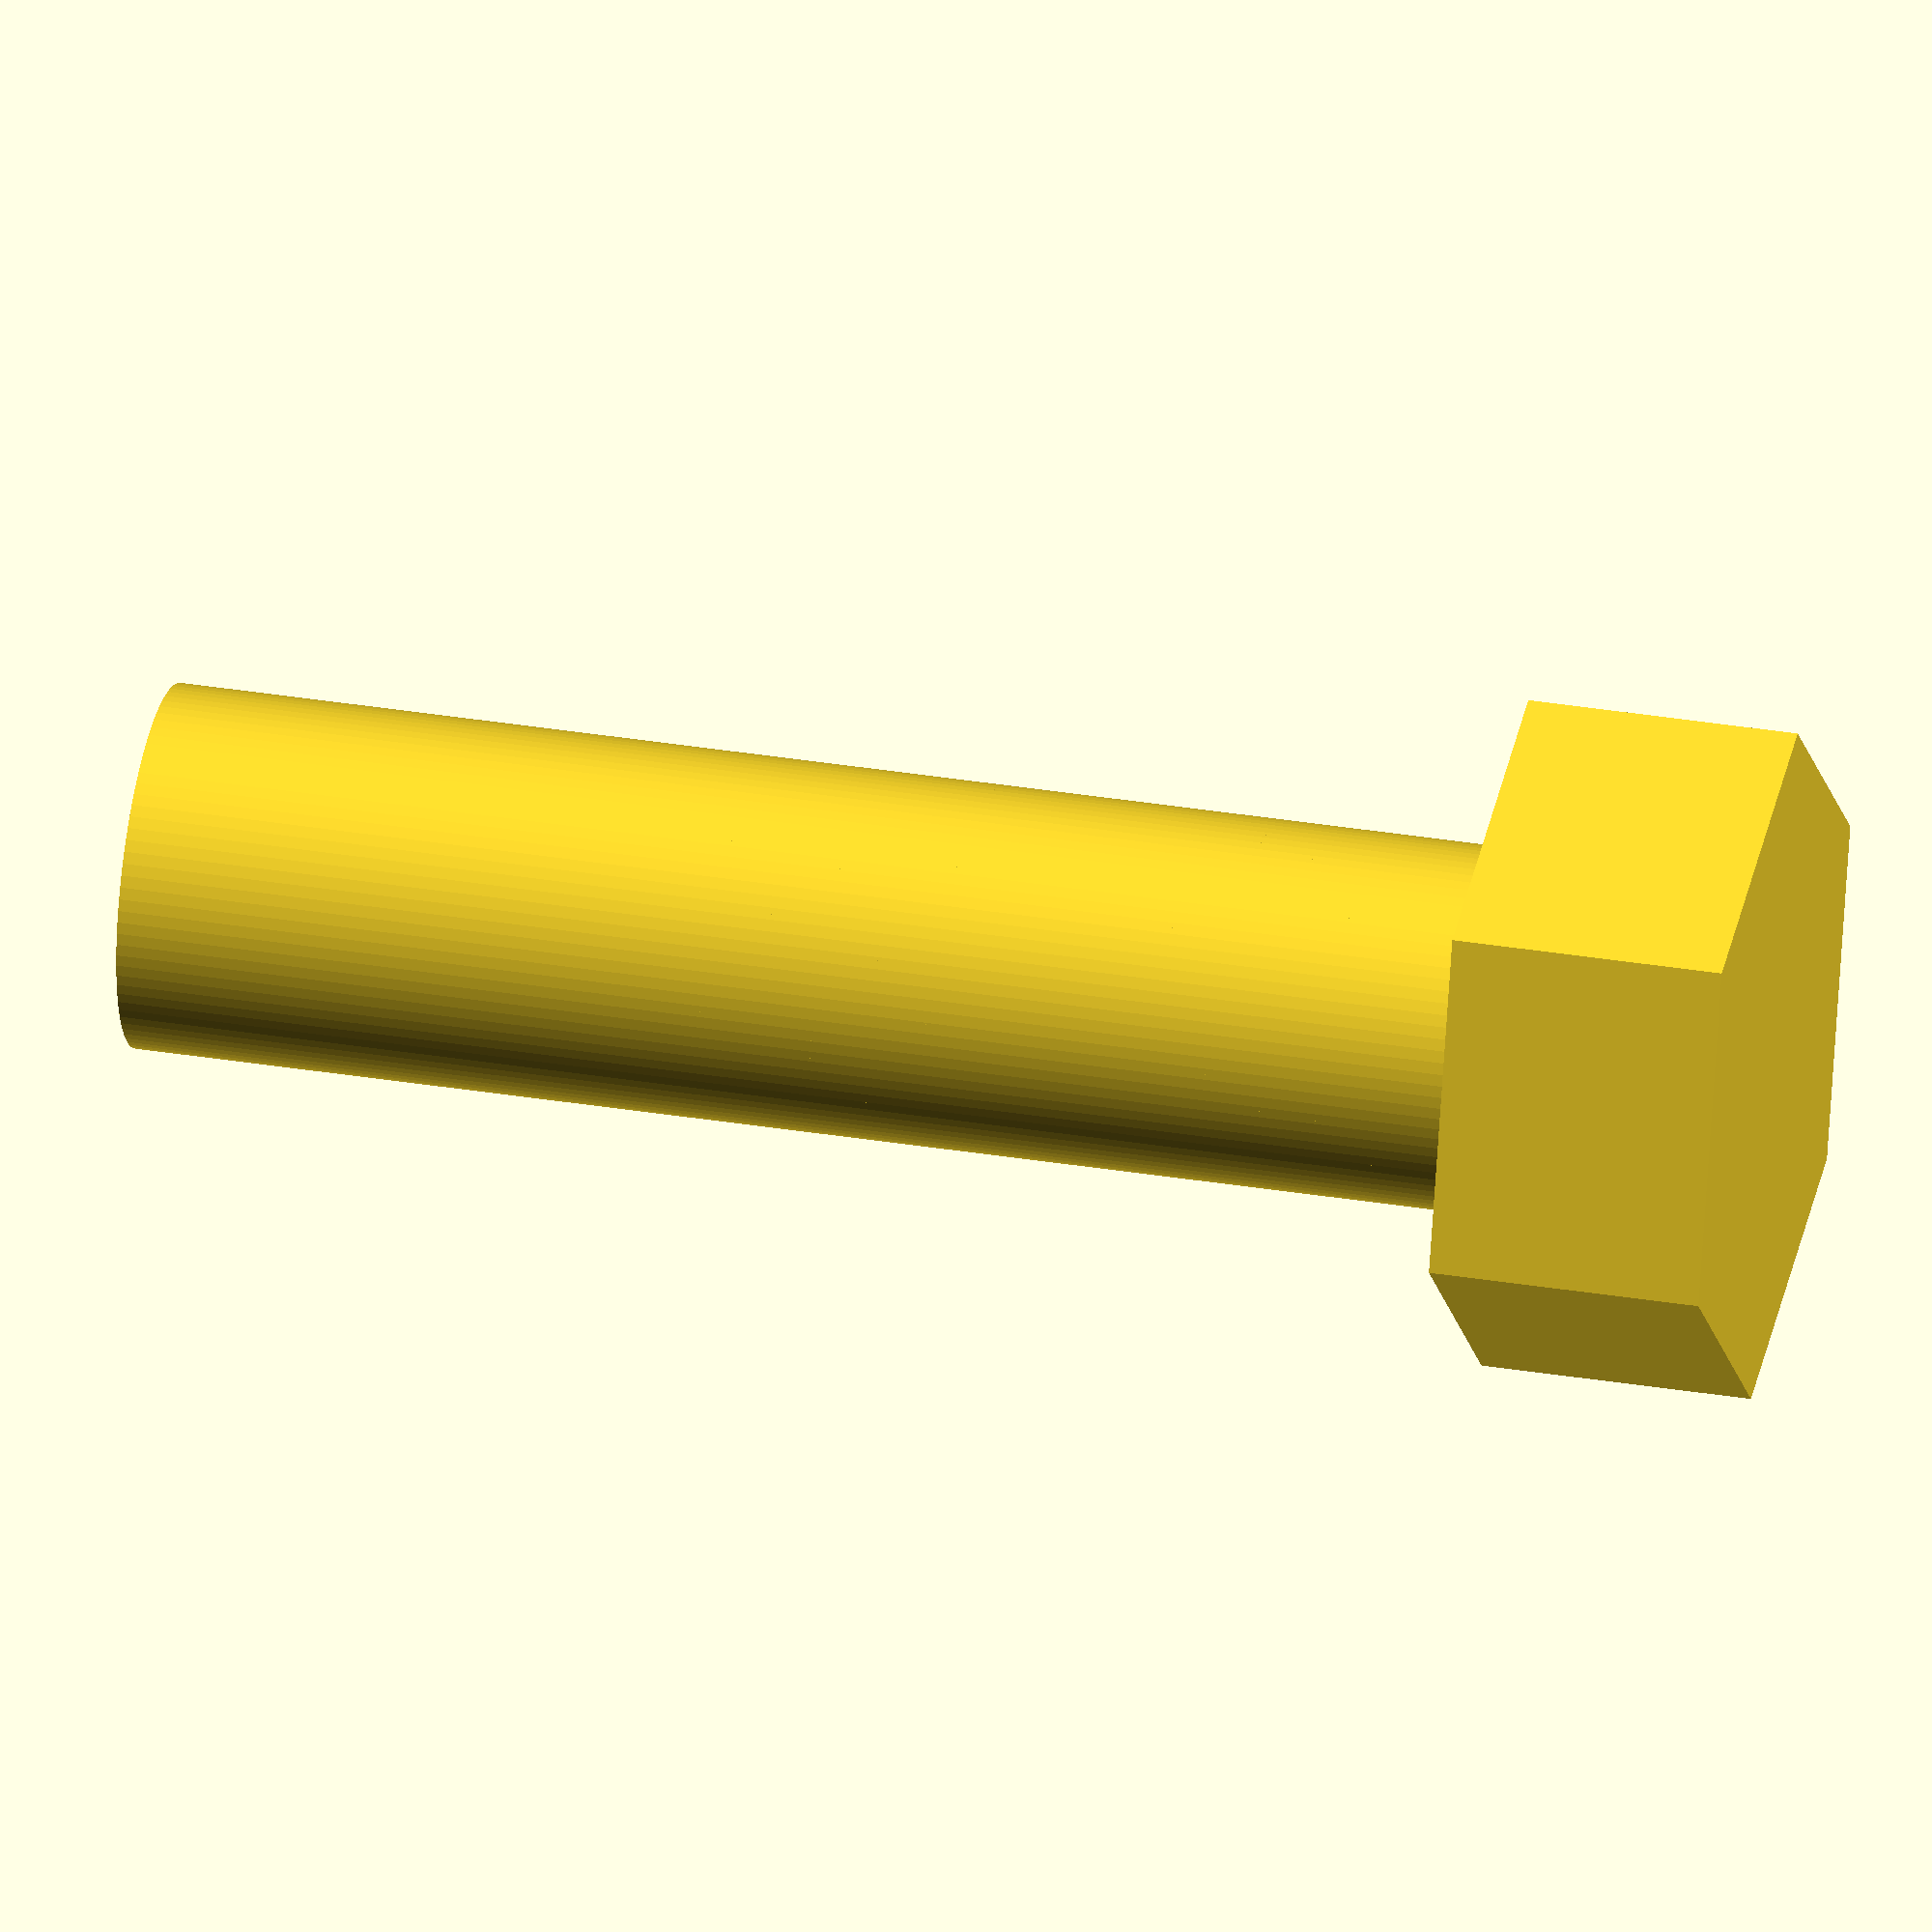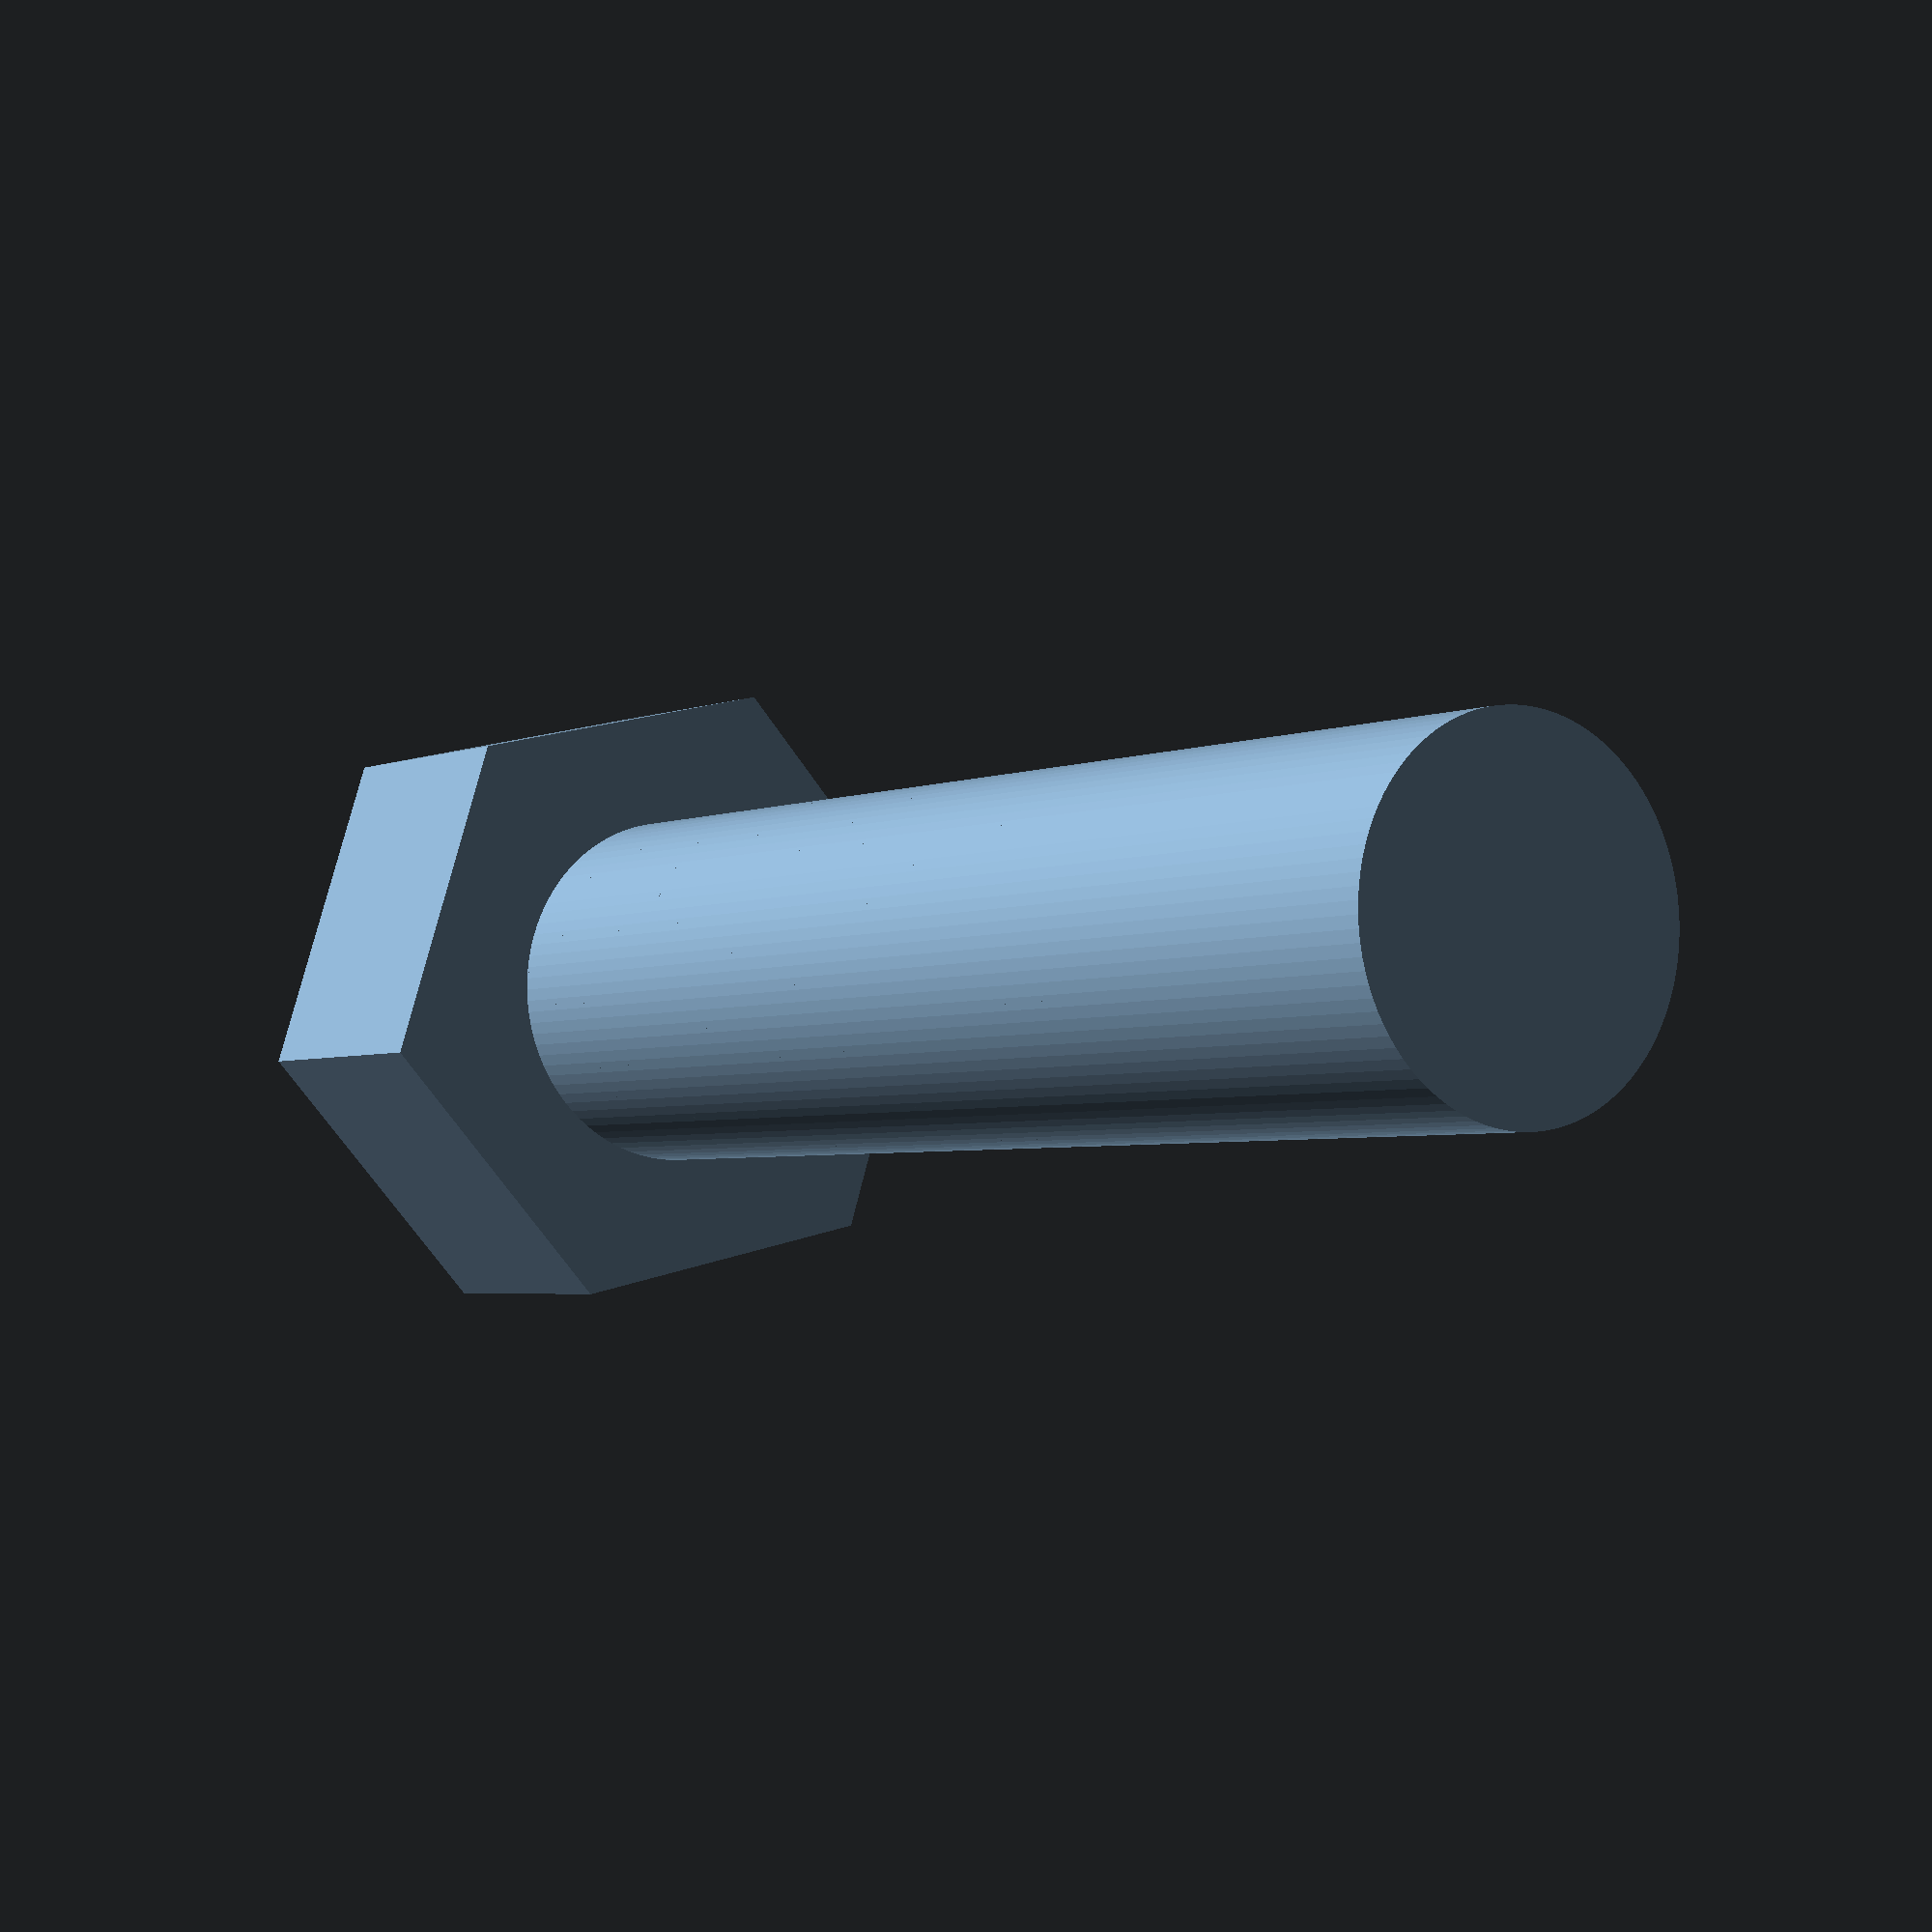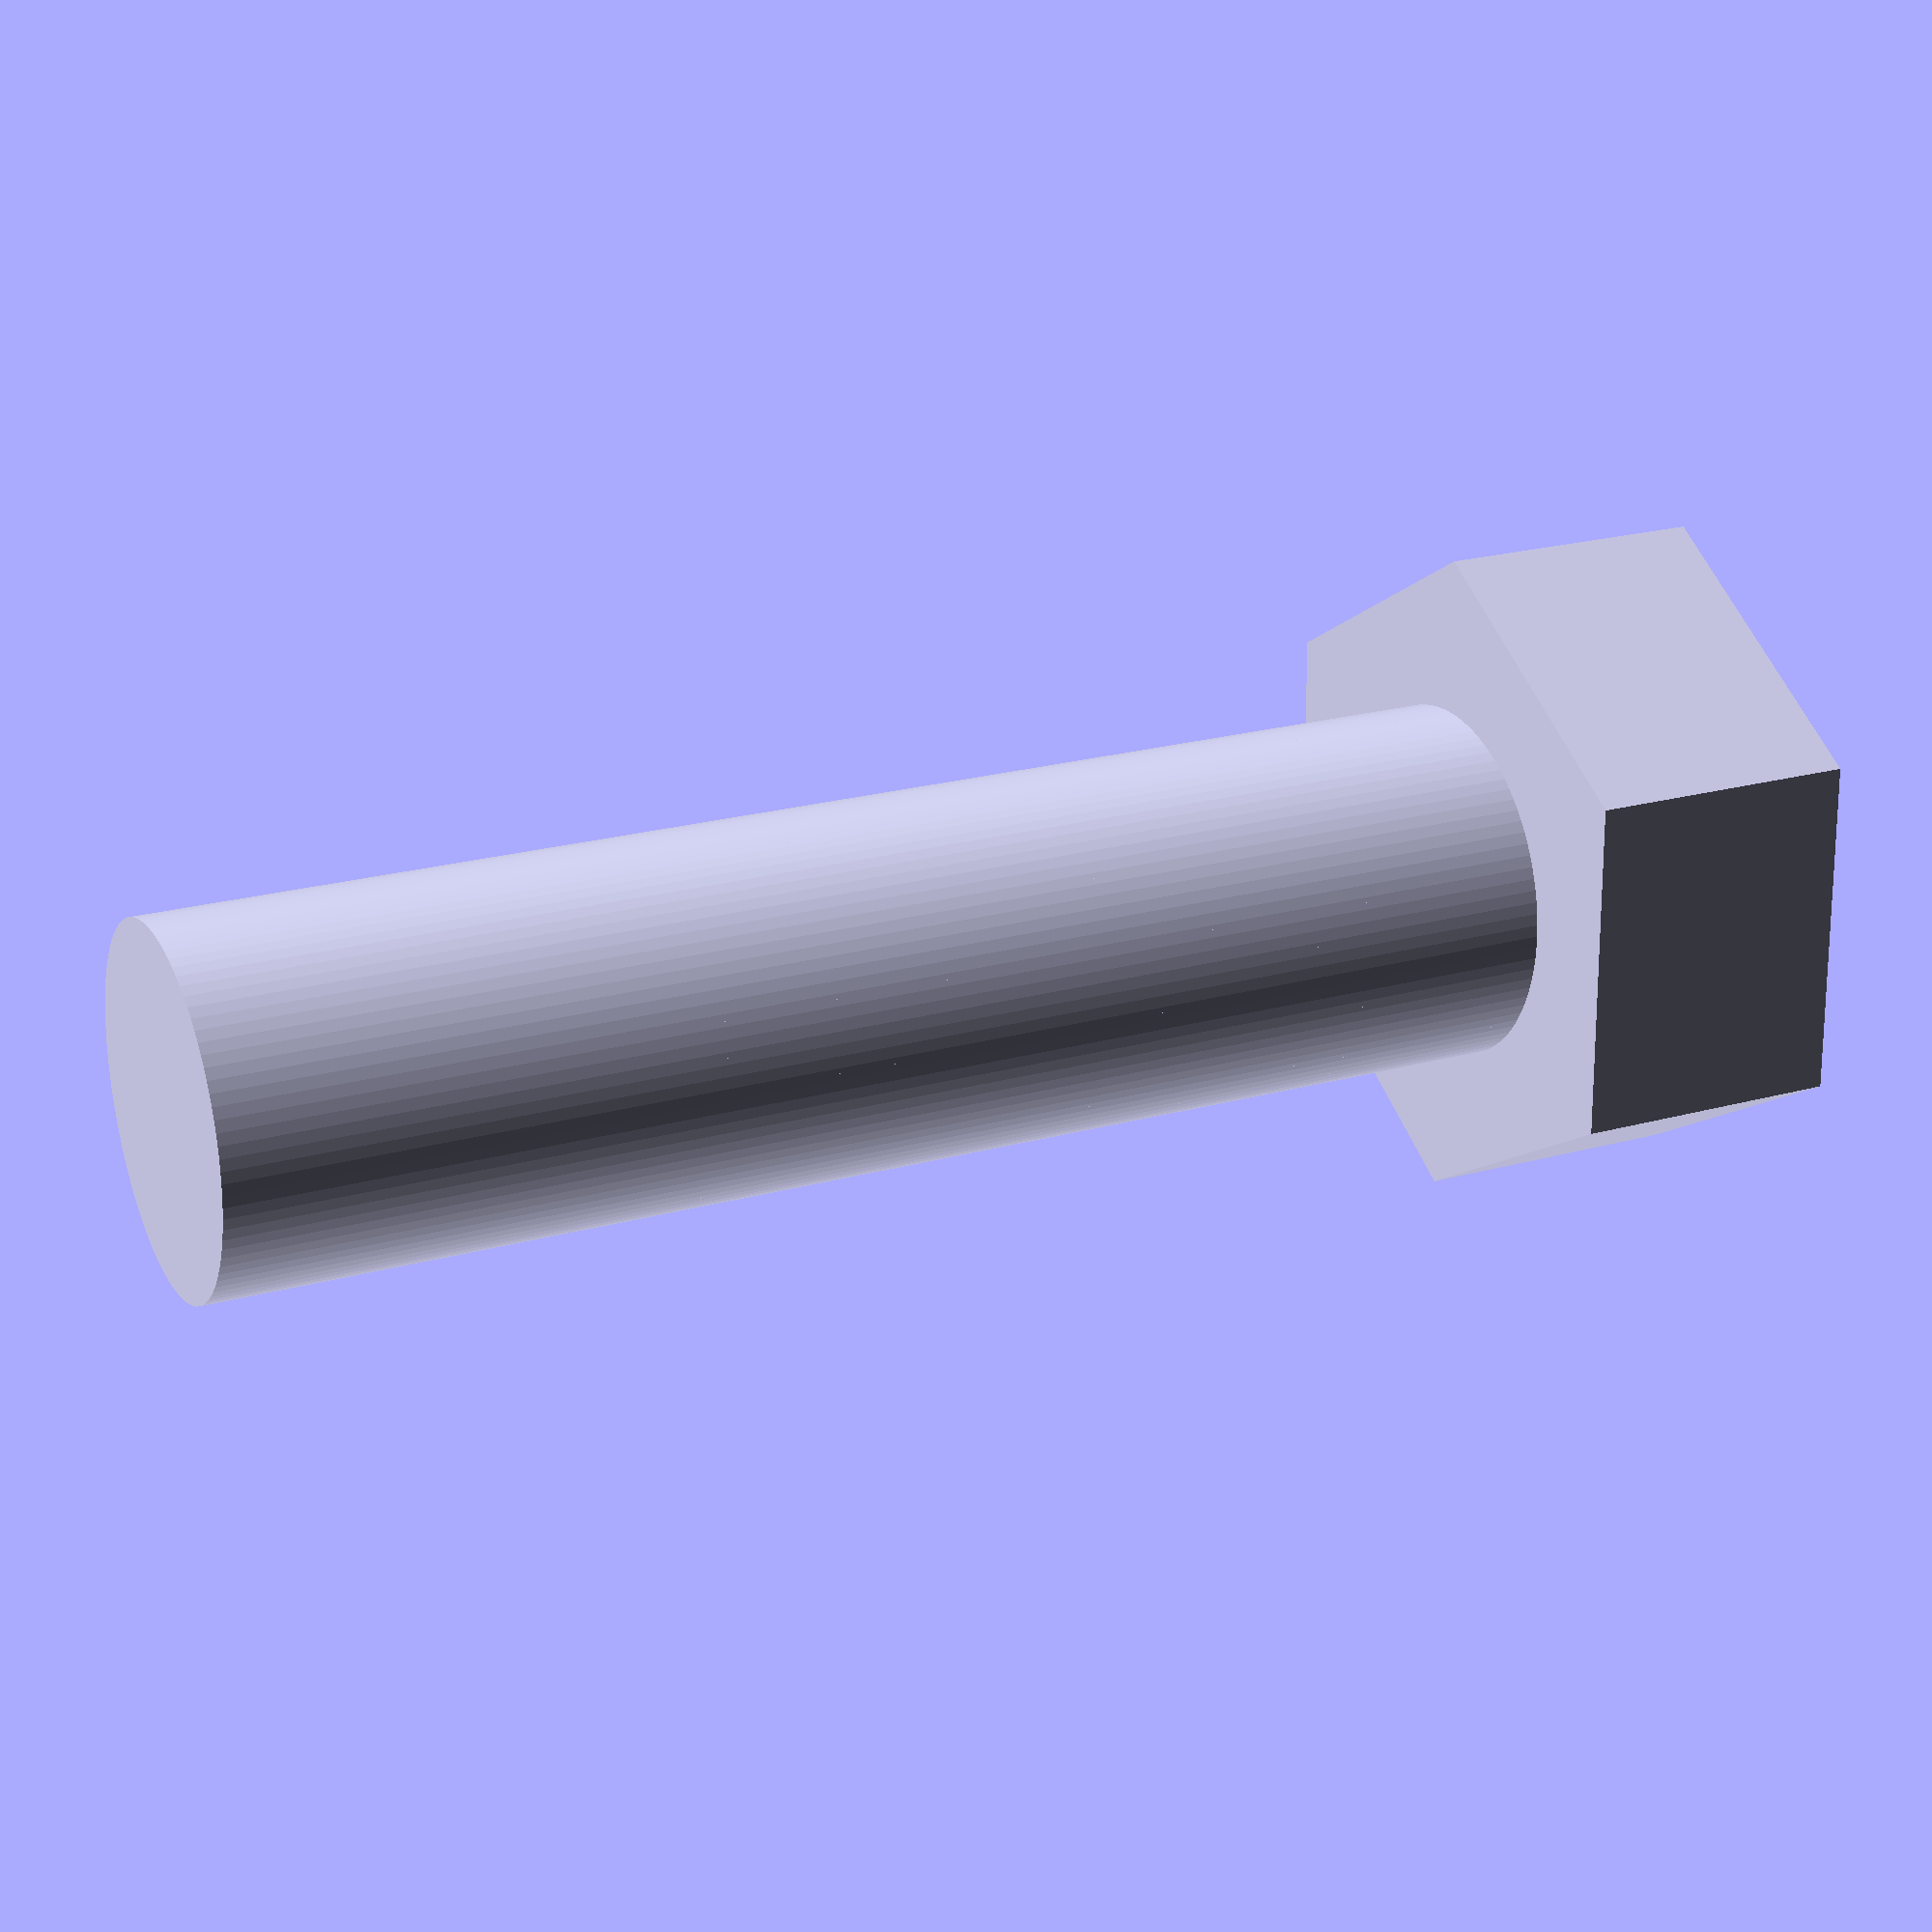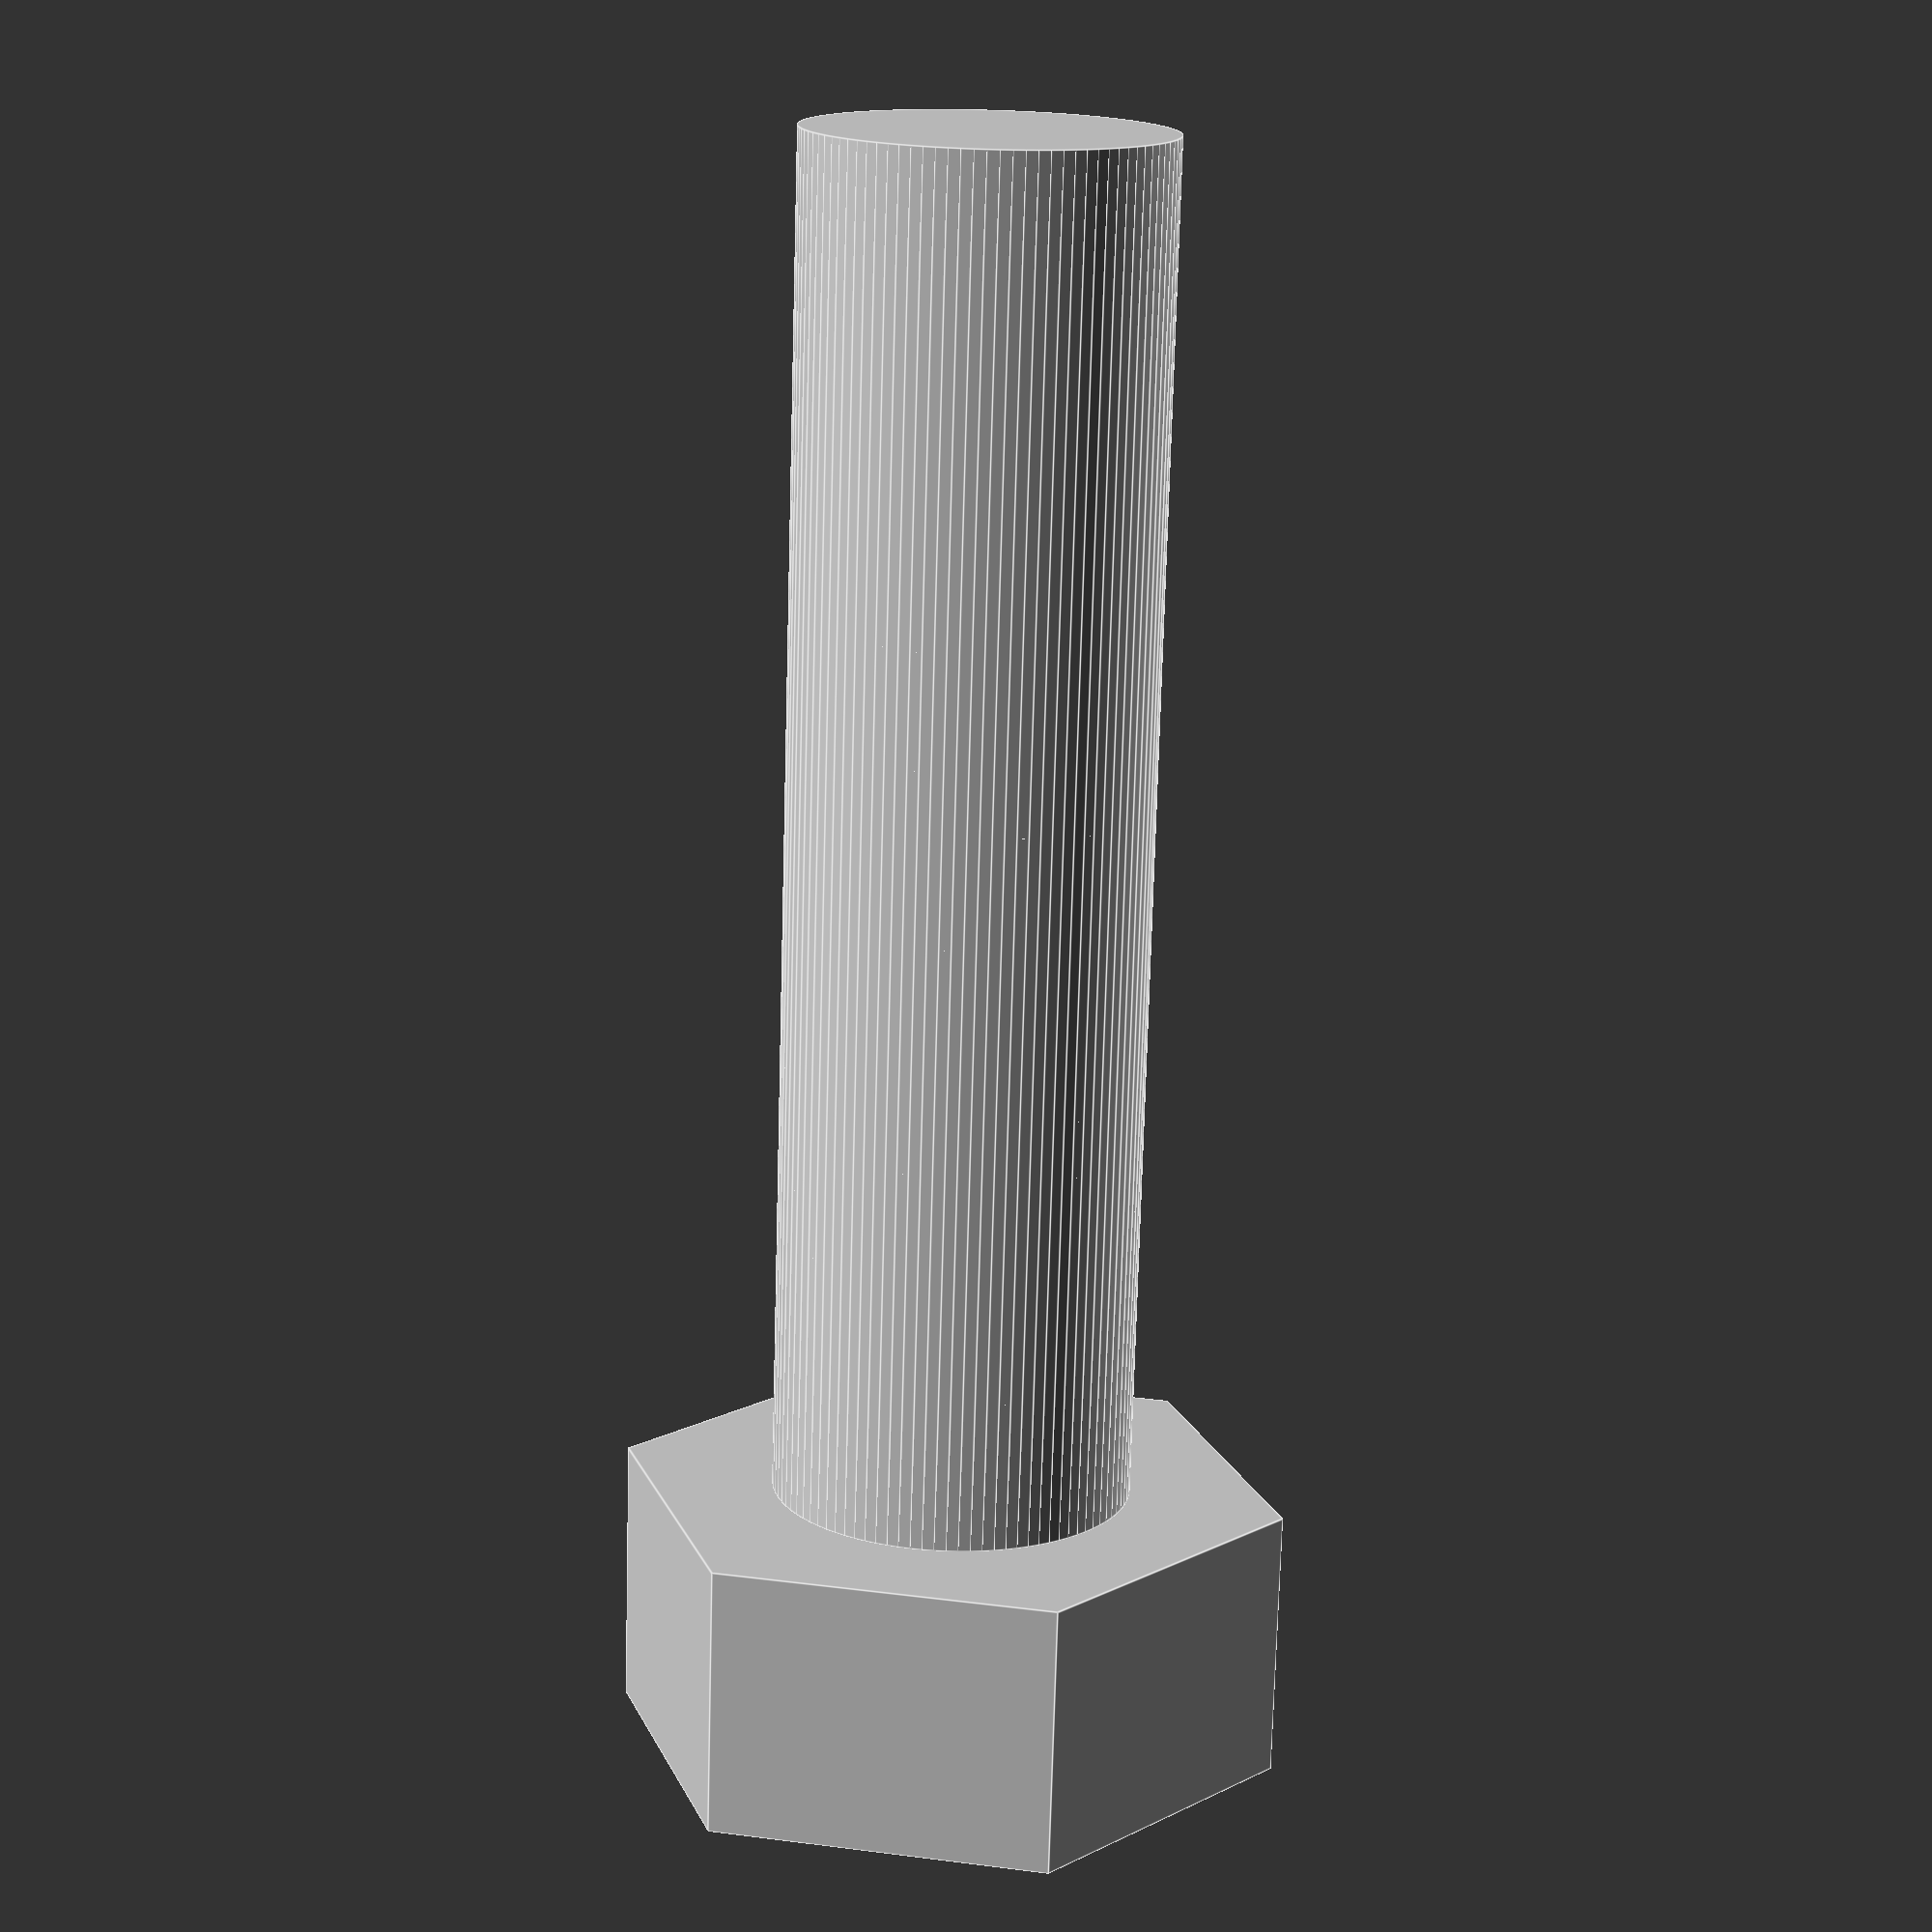
<openscad>
// ============================================
// HEX BOLT (simple thread option)
// ============================================
// Notes:
// - head_flat is across-flats (S). Cylinder with $fn=6 uses circumscribed circle,
//   so we set d = S / cos(30) to match across-flats.
// - Threads are a lightweight helical approximation for prints/demos.
//
// param: shaft_diam=8, shaft_len=30, head_flat=13, head_height=6, thread_pitch=1.25, thread_len=20, add_threads=true, $fn_bolt=96, $fn_thread=64
// CALL:
hex_bolt(shaft_diam=8, shaft_len=30, head_flat=13, head_height=6, thread_pitch=1.25, thread_len=20, add_threads=true, $fn_bolt=96, $fn_thread=64);

module hex_bolt(shaft_diam=8, shaft_len=30, head_flat=13, head_height=6,
                thread_pitch=1.25, thread_len=20, add_threads=true,
                $fn_bolt=96, $fn_thread=64)
{
    // Build with head at z=[0, +head_height], shaft extends to negative z
    $fn = $fn_bolt;
    head_d_circ = head_flat / cos(30);  // across-corners diameter to get across-flats=head_flat

    // Head
    translate([0,0,0])
        cylinder(h = head_height, d = head_d_circ, $fn = 6);

    // Shaft (unthreaded core)
    translate([0,0,-shaft_len])
        cylinder(h = shaft_len, d = shaft_diam);

    // Optional simple threads on the lower portion of the shaft
    if (add_threads && thread_len > 0) {
        translate([0,0,-thread_len])
            simple_outer_thread(major_diam = shaft_diam,
                                pitch = thread_pitch,
                                length = thread_len,
                                $fn_thread = $fn_thread);
    }
}

// ---- Simple external thread: helical ridge + core ----
module simple_outer_thread(major_diam=8, pitch=1.25, length=10, $fn_thread=64) {
    turns = length / pitch;
    minor_diam_raw = major_diam - 1.2 * pitch;     // crude depth
    minor_diam = (minor_diam_raw < 0.1) ? 0.1 : minor_diam_raw;
    thread_depth = (major_diam - minor_diam) / 2;
    minor_r = minor_diam / 2;

    // Core
    $fn = $fn_thread;
    cylinder(h = length, d = minor_diam);

    // Helical ridge (triangular)
    linear_extrude(height = length, twist = 360 * turns, center = false)
        translate([minor_r, 0])
            polygon(points = [
                [0, -pitch/2],          // at minor radius
                [thread_depth, 0],      // outward to major
                [0,  pitch/2]
            ]);
}

</openscad>
<views>
elev=327.5 azim=47.5 roll=283.0 proj=o view=wireframe
elev=3.5 azim=12.6 roll=144.7 proj=p view=wireframe
elev=337.5 azim=330.9 roll=244.6 proj=p view=wireframe
elev=254.4 azim=167.5 roll=1.6 proj=p view=edges
</views>
